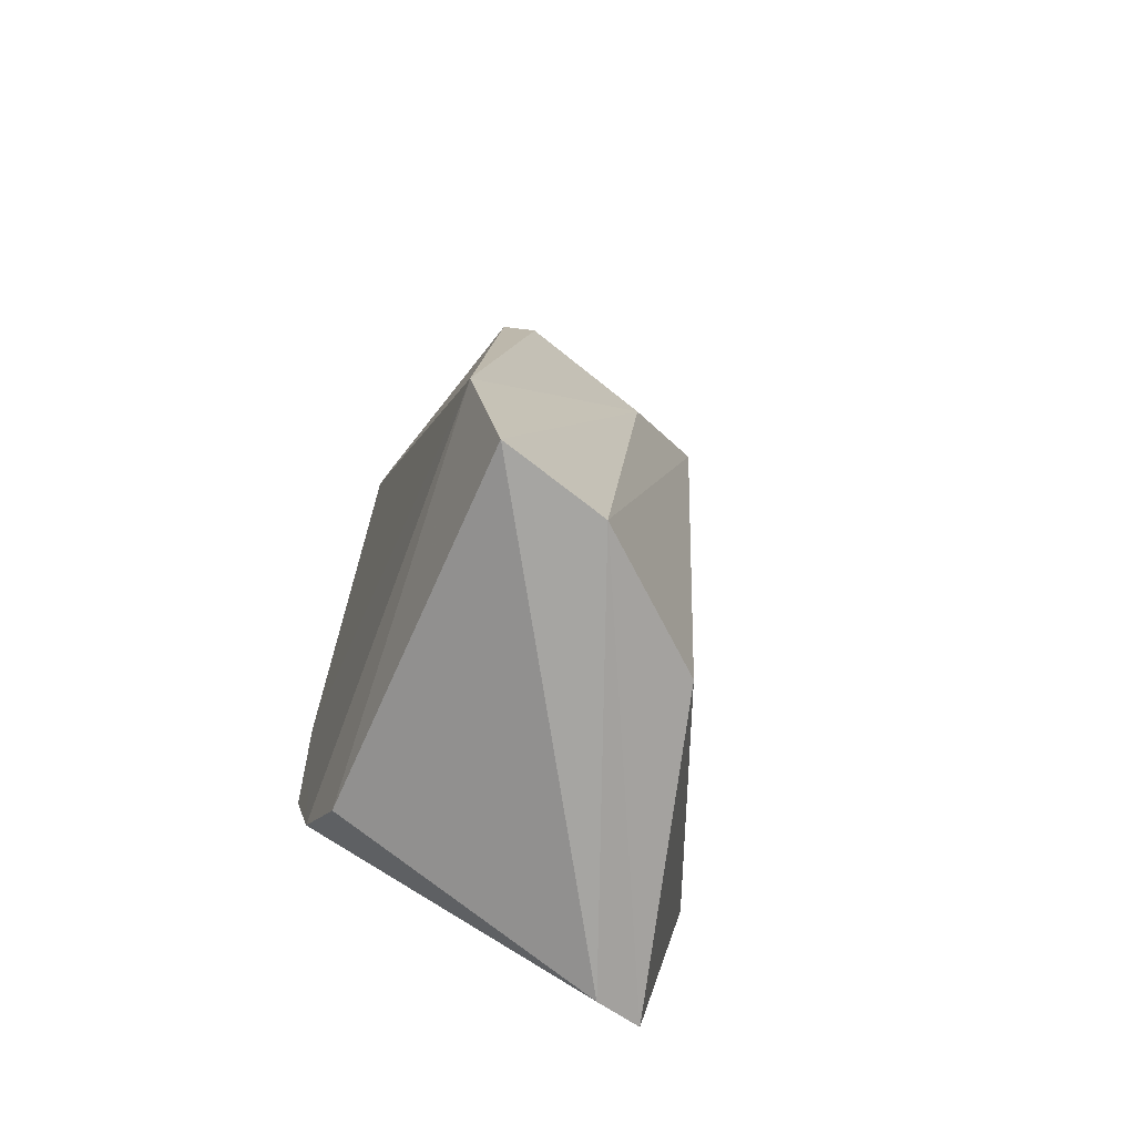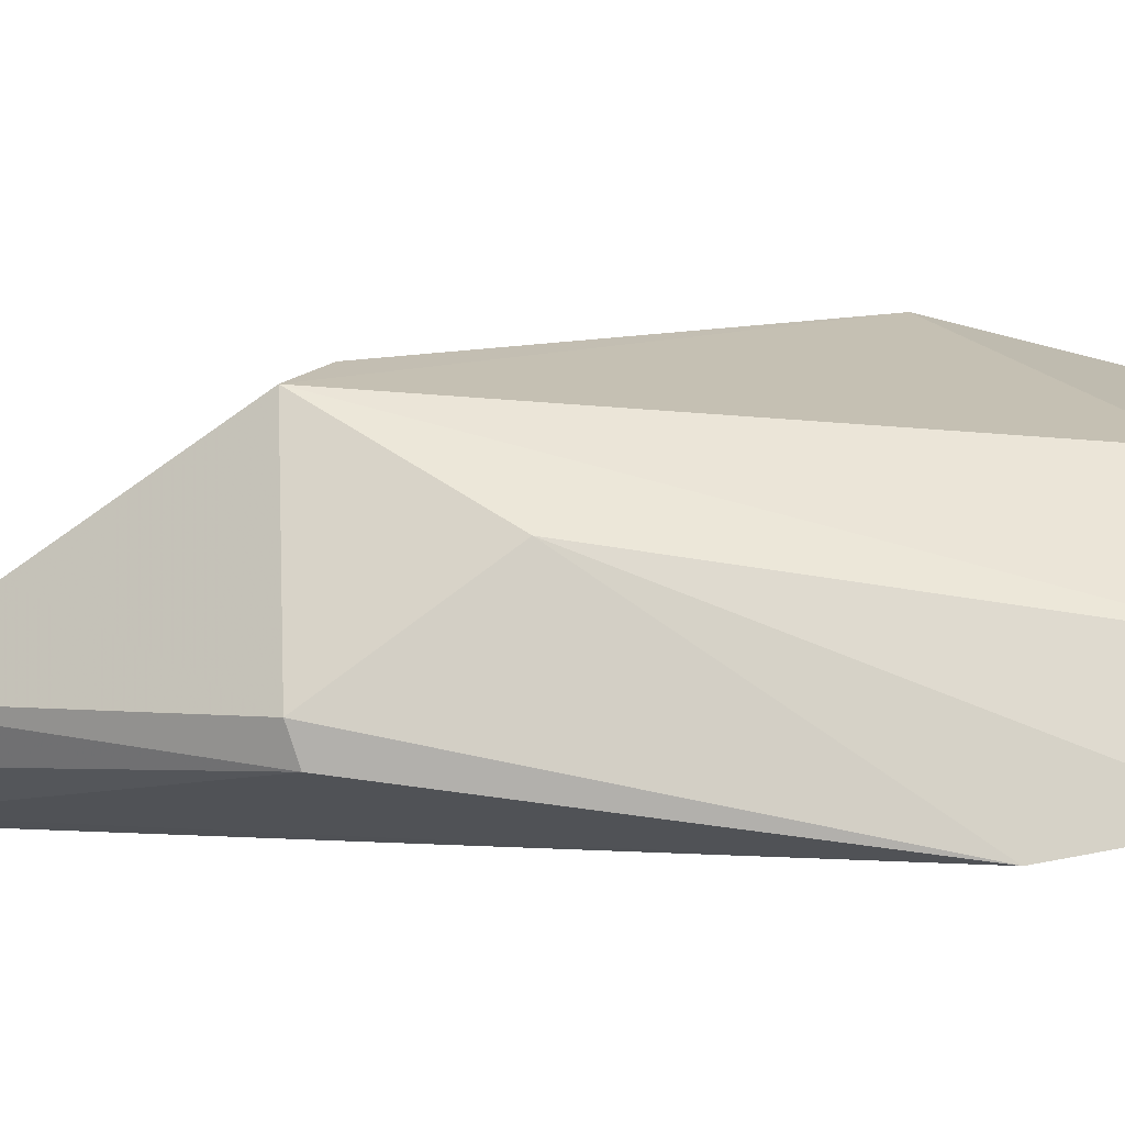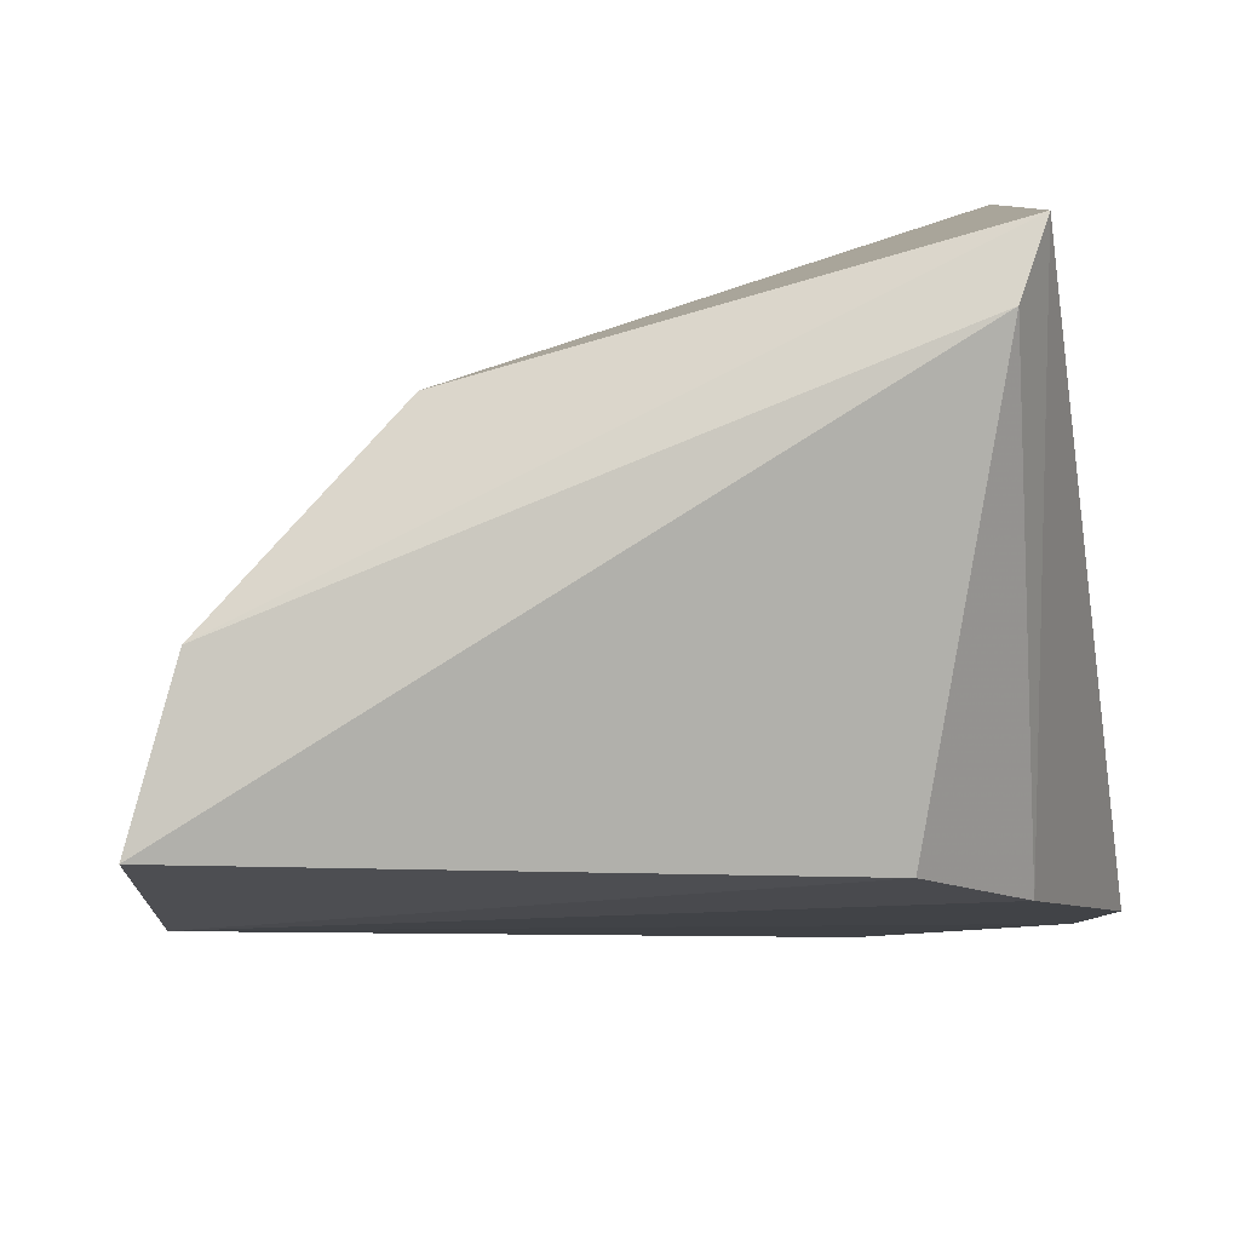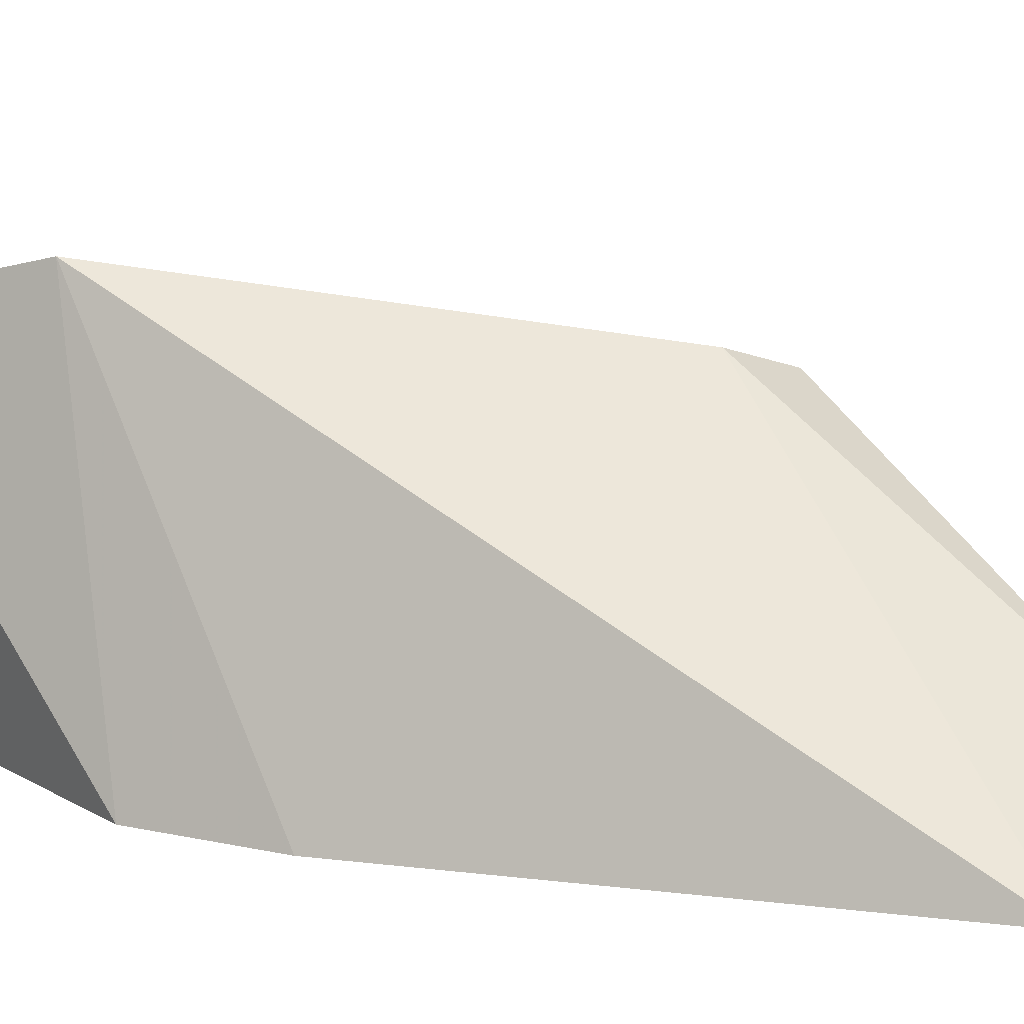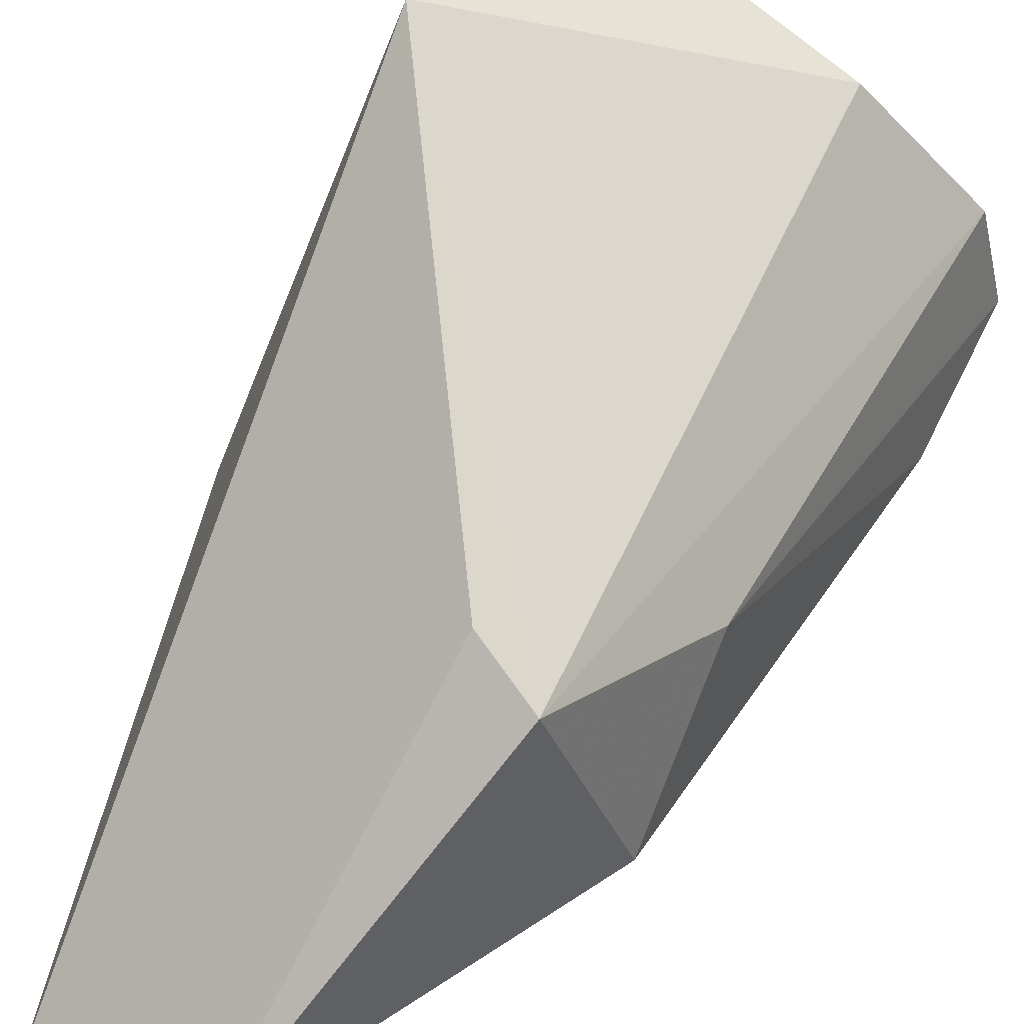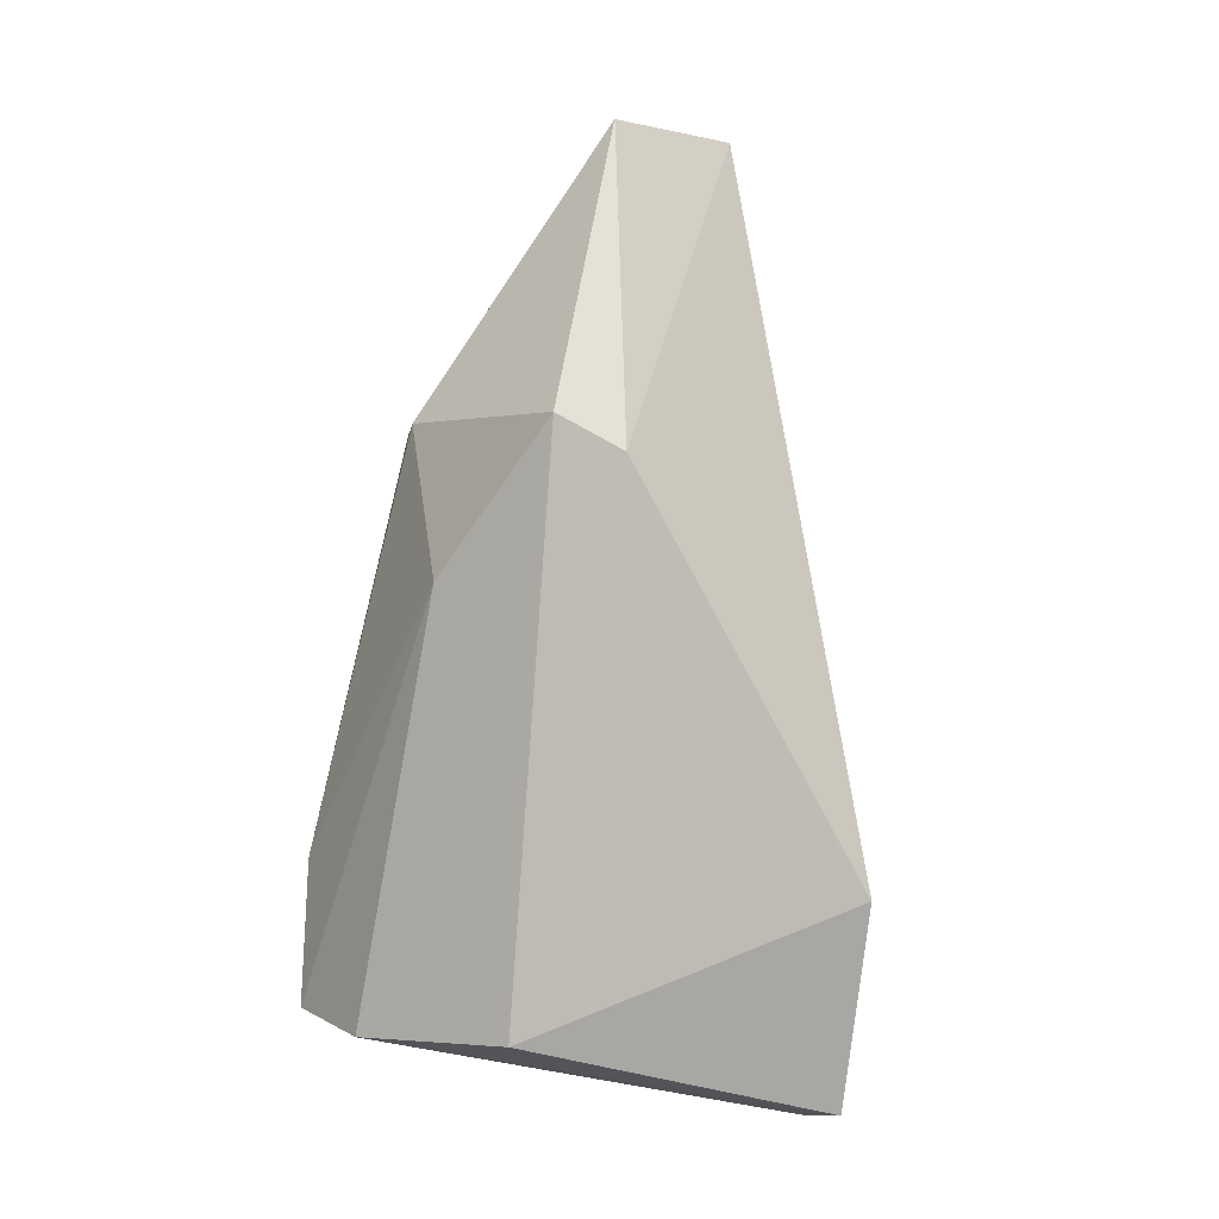
<metadata>
{"format":"obj","ext":"obj","renderer":"f3d","projection":"perspective","resolution":1024,"background":"white","views":[{"elev":-64.0,"azim":-112.5,"up":"+Y"},{"elev":-4.1,"azim":-93.5,"up":"+Z"},{"elev":-6.8,"azim":-3.4,"up":"+Z"},{"elev":13.8,"azim":115.6,"up":"+Z"},{"elev":63.5,"azim":-158.5,"up":"+Z"},{"elev":2.8,"azim":-20.2,"up":"+Y"}]}
</metadata>
<code>
v -0.01786 -0.002812 0.05088
v -0.01813 -0.01473 0.04795
v -0.01323 0.002158 0.0297
v -0.01709 0.03894 0.03017
v -0.04326 -0.01065 0.03037
v -0.01335 0.009986 0.02962
v -0.0352 -0.01064 0.04354
v -0.02134 -0.0102 0.03008
v -0.0424 -0.002429 0.02886
v -0.0416 -0.01116 0.03634
v -0.03346 0.02238 0.04582
v -0.01734 -0.006038 0.02965
v -0.01912 -0.01528 0.0452
v -0.03818 0.01359 0.04008
v -0.02997 0.02036 0.04709
v -0.02606 0.03917 0.03478
v -0.03758 0.02206 0.03386
v -0.02447 0.03895 0.03237
v -0.03732 0.02142 0.032
v -0.01857 0.03892 0.03053
f 1 2 3
f 6 1 3
f 6 4 1
f 7 2 1
f 9 4 6
f 9 8 5
f 10 2 7
f 11 7 1
f 11 10 7
f 12 3 2
f 12 8 9
f 12 9 6
f 12 6 3
f 13 5 8
f 13 10 5
f 13 2 10
f 13 12 2
f 13 8 12
f 14 9 5
f 14 5 10
f 14 10 11
f 15 11 1
f 15 1 4
f 16 15 4
f 16 11 15
f 17 14 11
f 17 11 16
f 17 9 14
f 18 16 4
f 19 17 16
f 19 16 18
f 19 9 17
f 20 19 18
f 20 18 4
f 20 4 9
f 20 9 19

</code>
